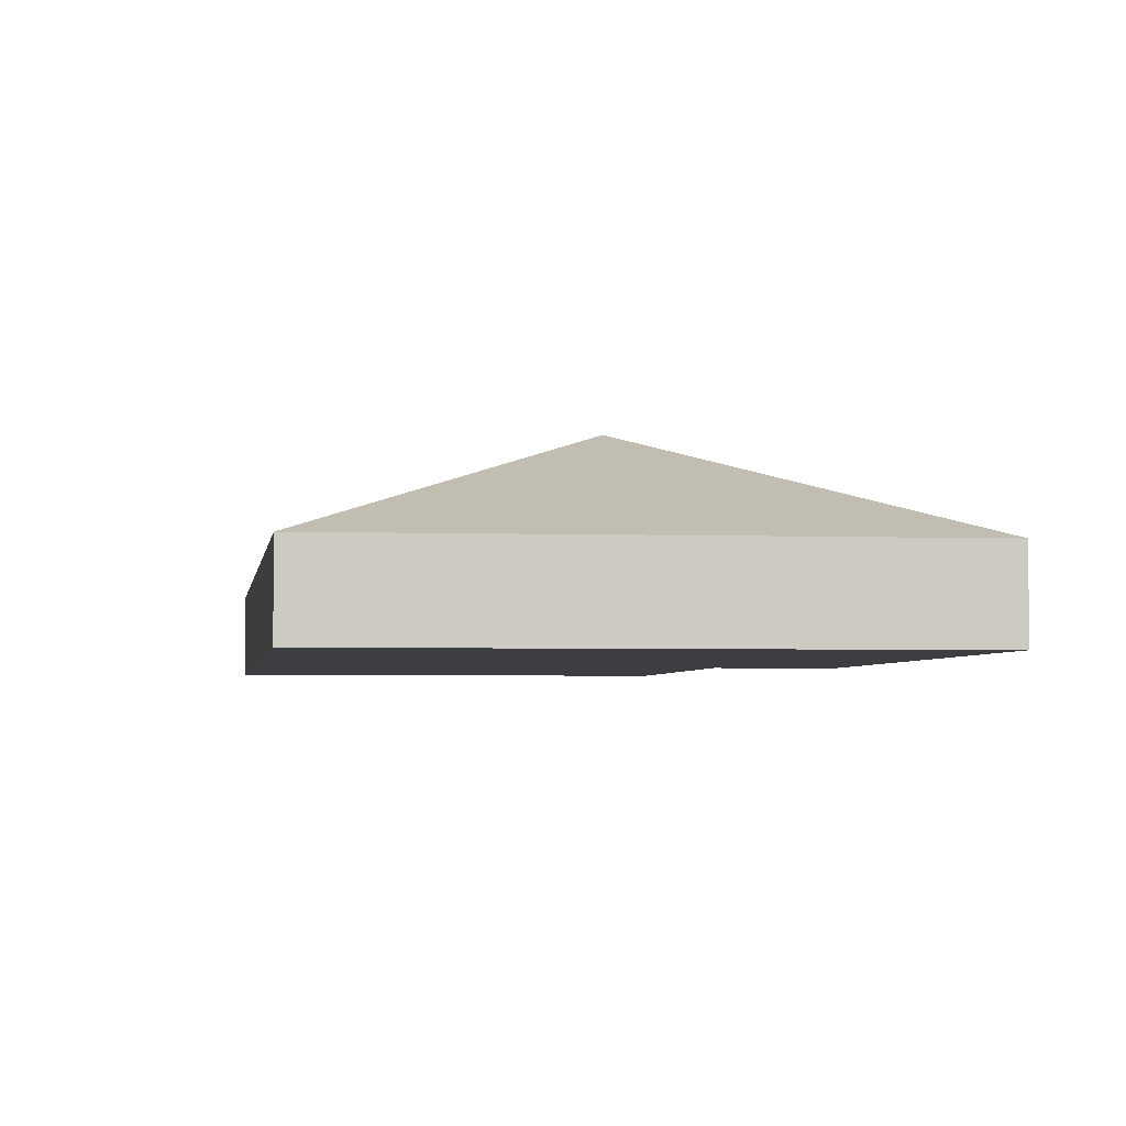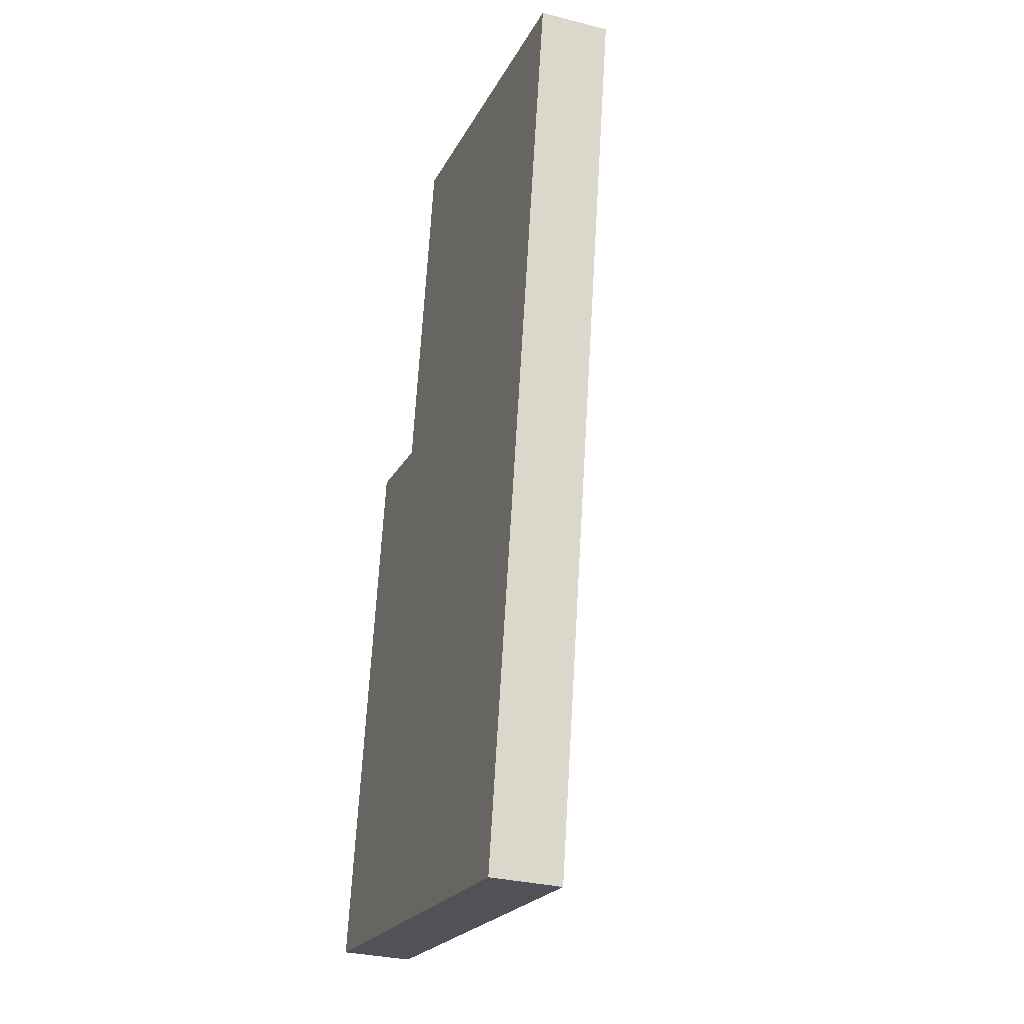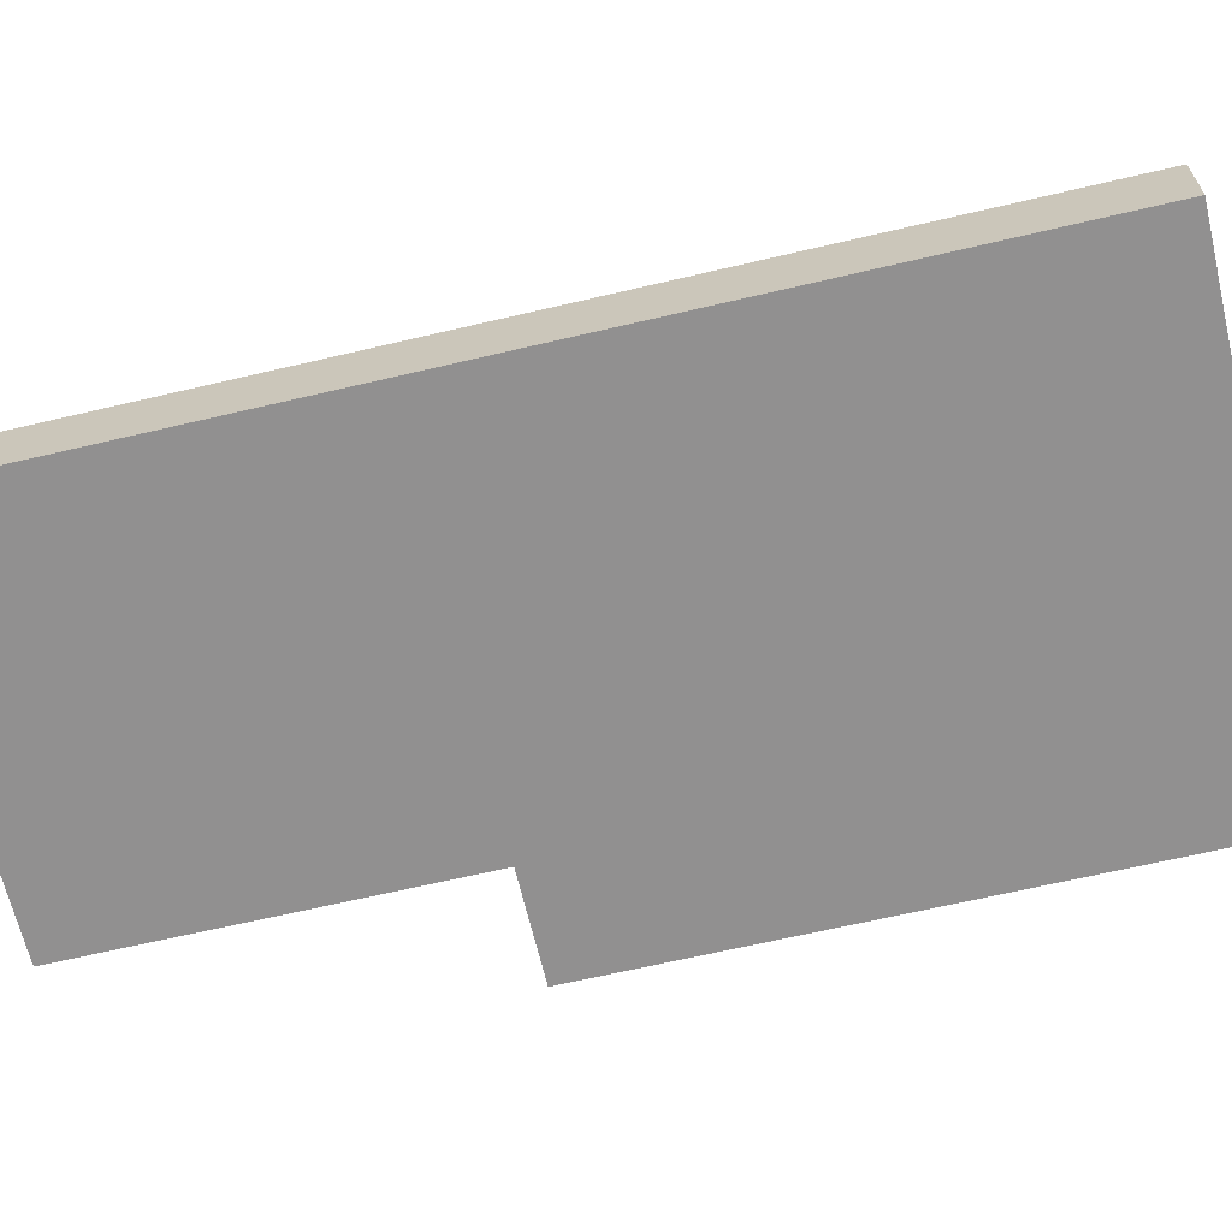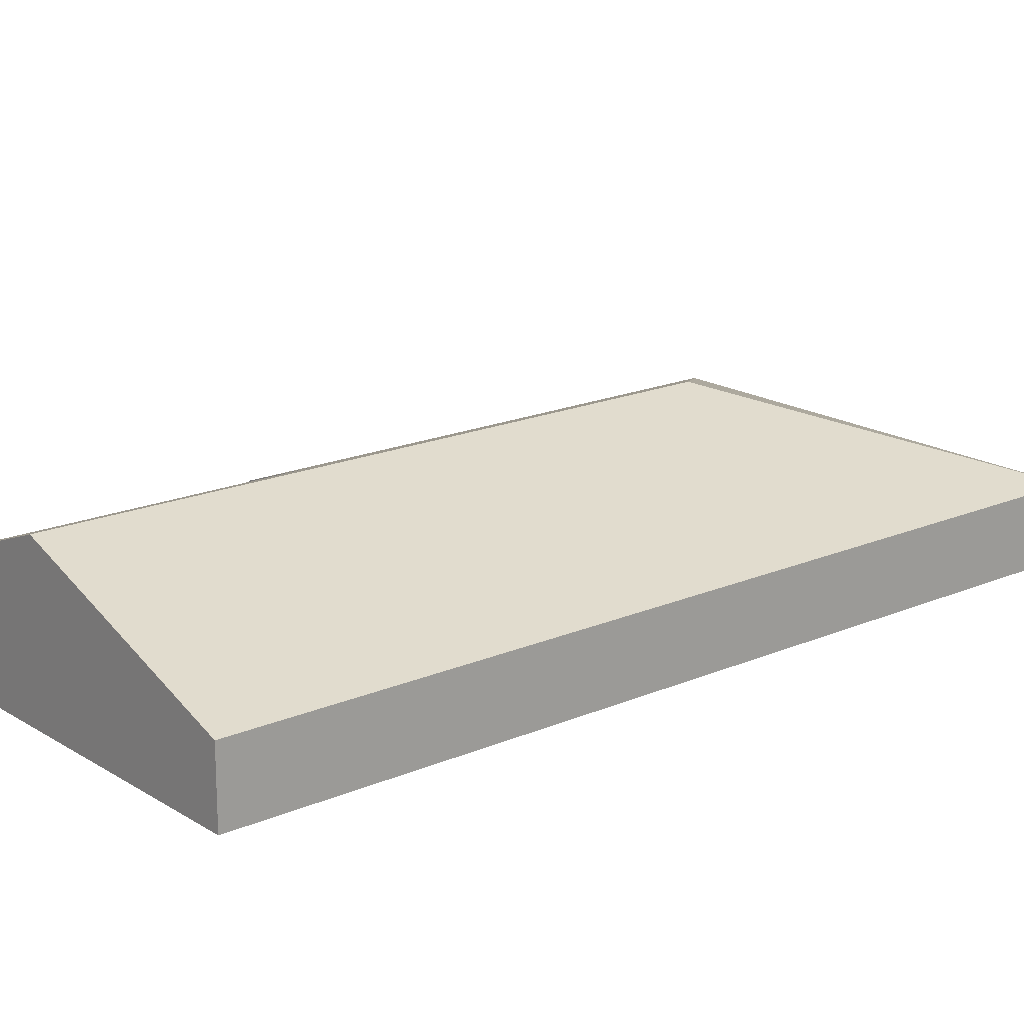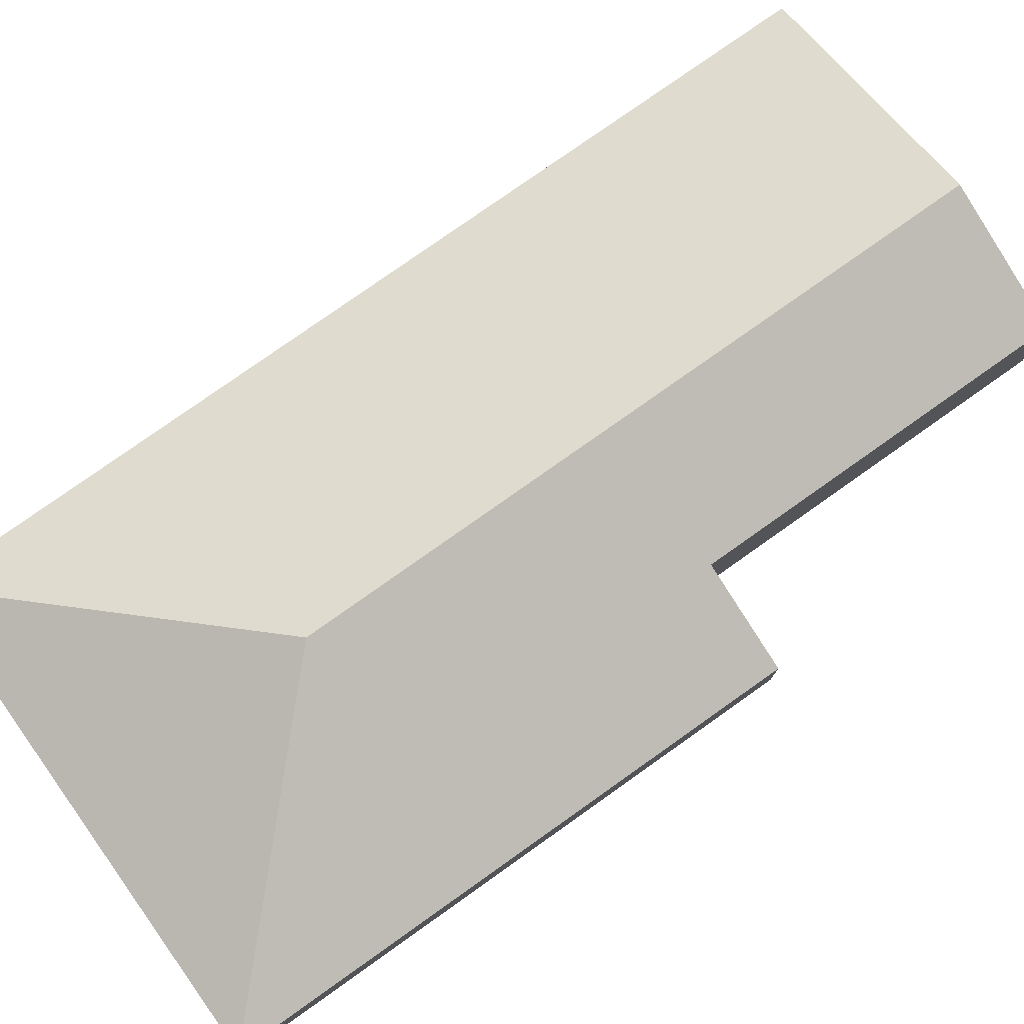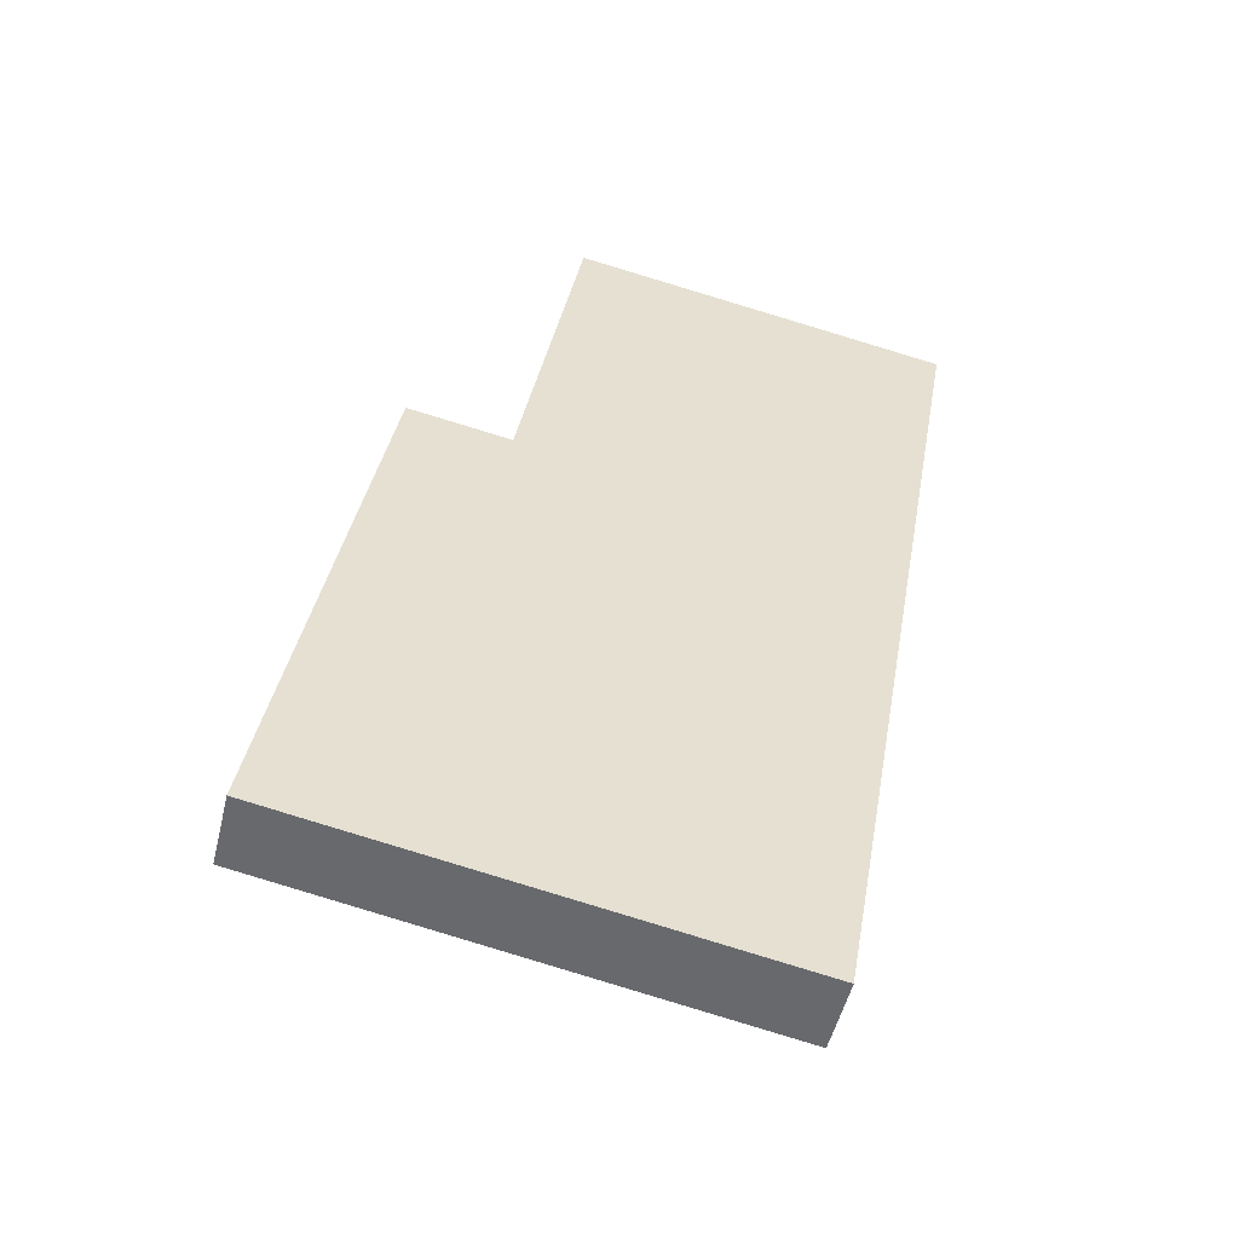
<metadata>
{"format":"obj","ext":"obj","renderer":"f3d","projection":"perspective","resolution":1024,"background":"white","views":[{"elev":-3.3,"azim":-177.5,"up":"+Y"},{"elev":-30.8,"azim":70.1,"up":"+Z"},{"elev":-65.8,"azim":113.2,"up":"+Y"},{"elev":18.0,"azim":59.9,"up":"+Y"},{"elev":78.5,"azim":-115.4,"up":"+Y"},{"elev":-51.8,"azim":-13.6,"up":"+Z"}]}
</metadata>
<code>
v  0.551 0.412 3.154
v  1.598 0.915 1.127
v  0 0.411 2.517e-17
v  1.129 0.626 3.053
v  2.265 0.915 4.949
v  1.484 0.626 5.085
v  2.719 0.411 -0.475
v  3.624 0.411 4.712
v  2.719 2.909e-17 -0.475
v  0 0 0
v  0.551 -1.931e-16 3.154
v  1.129 -1.869e-16 3.053
v  1.484 -3.114e-16 5.085
v  2.265 -3.03e-16 4.949
v  3.624 -2.885e-16 4.712
g defaultobject
f 1 2 3
f 2 1 4
f 2 4 5
f 5 4 6
f 7 5 8
f 5 7 2
f 2 7 3
f 9 3 7
f 3 9 10
f 3 11 1
f 11 3 10
f 12 6 4
f 6 12 13
f 1 12 4
f 12 1 11
f 13 5 6
f 5 13 14
f 5 14 8
f 8 14 15
f 15 7 8
f 7 15 9
f 14 9 15
f 9 14 13
f 9 13 12
f 9 12 11
f 9 11 10

</code>
